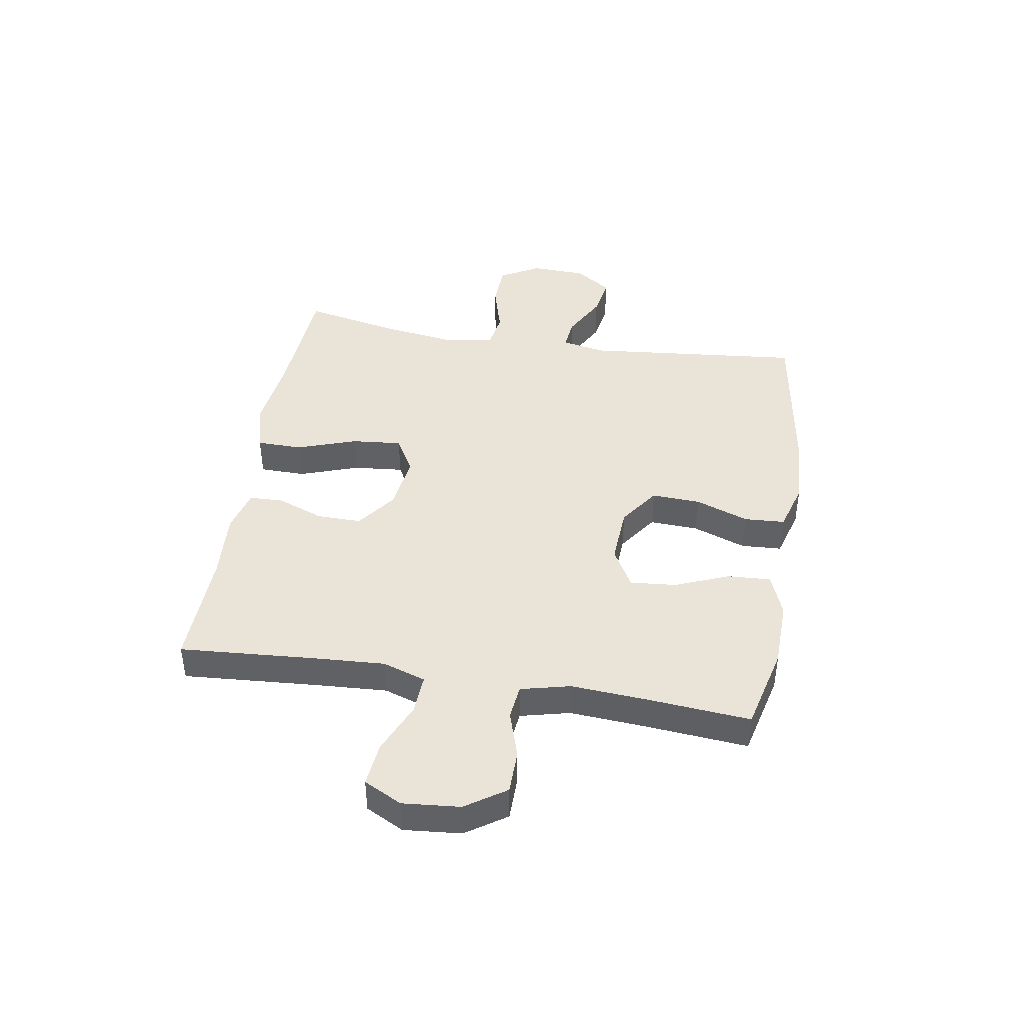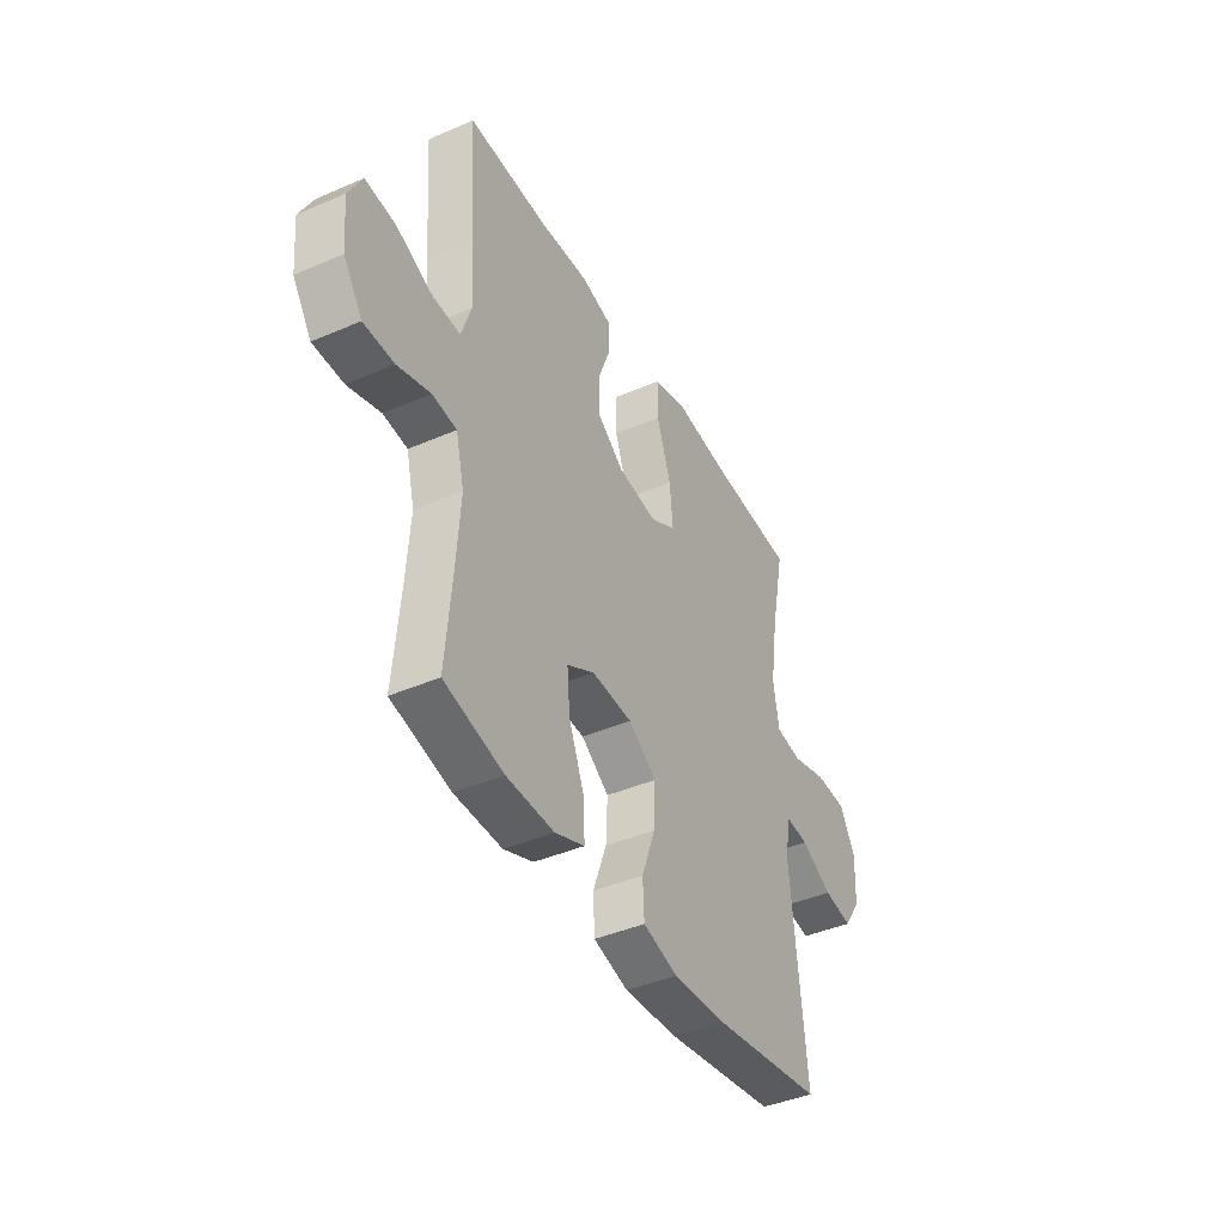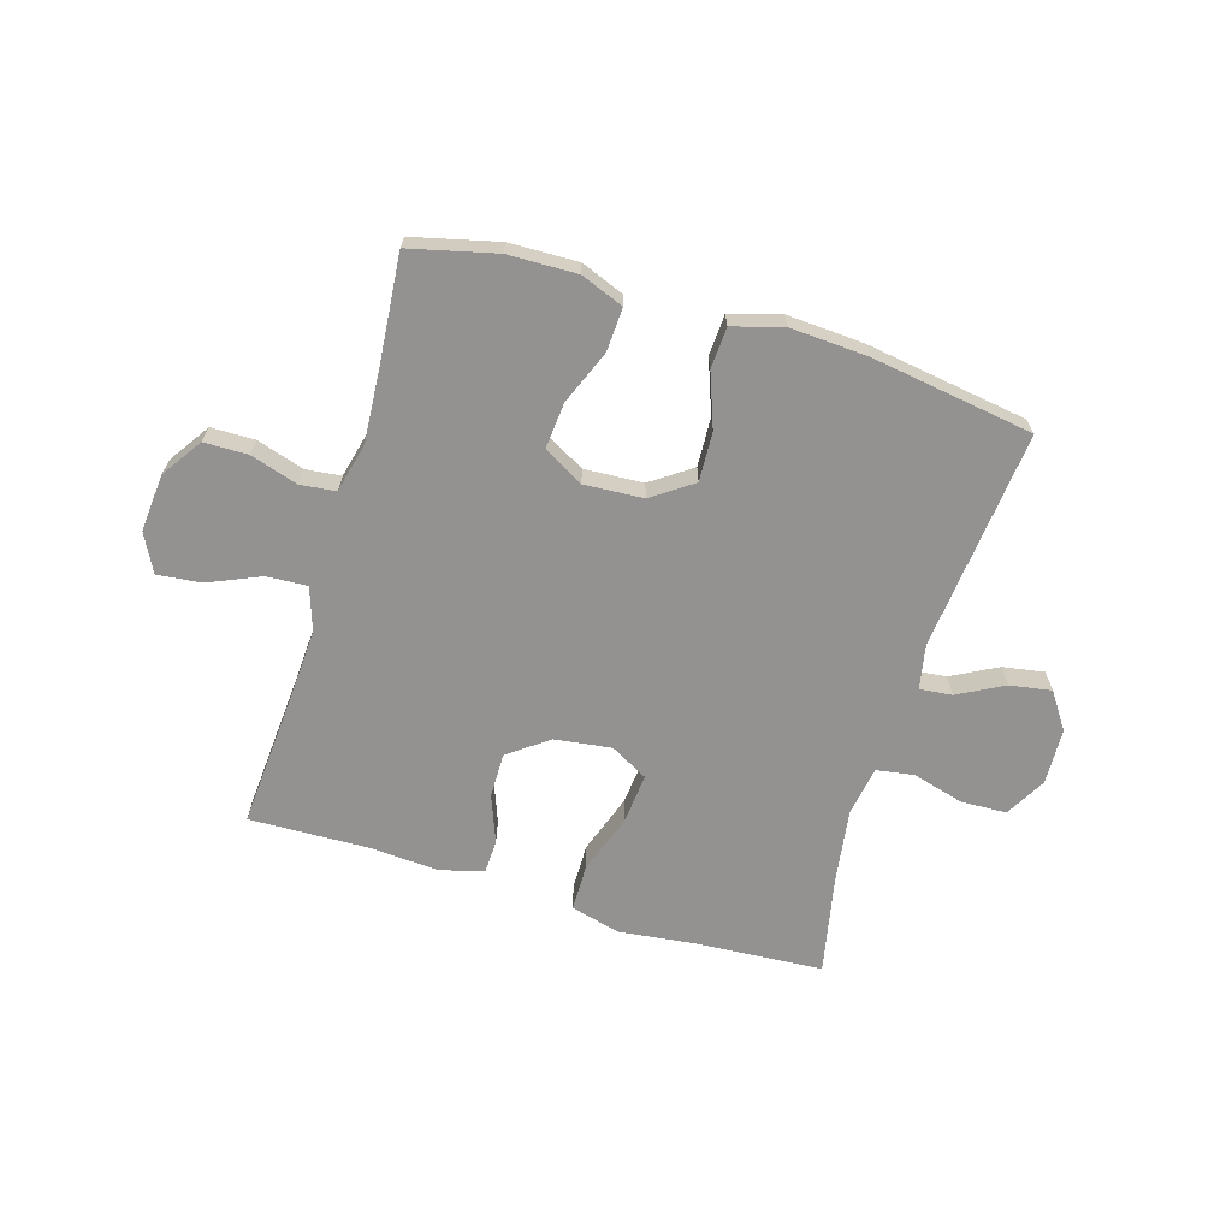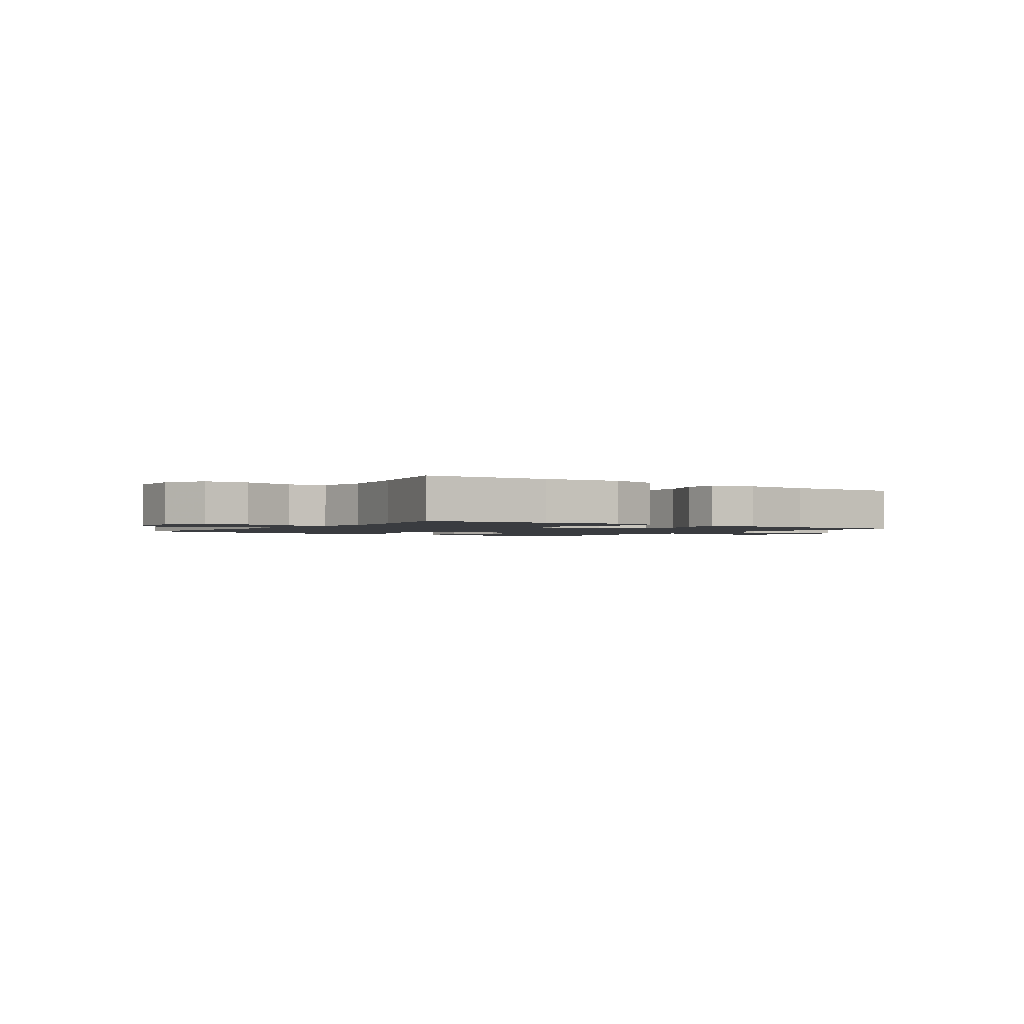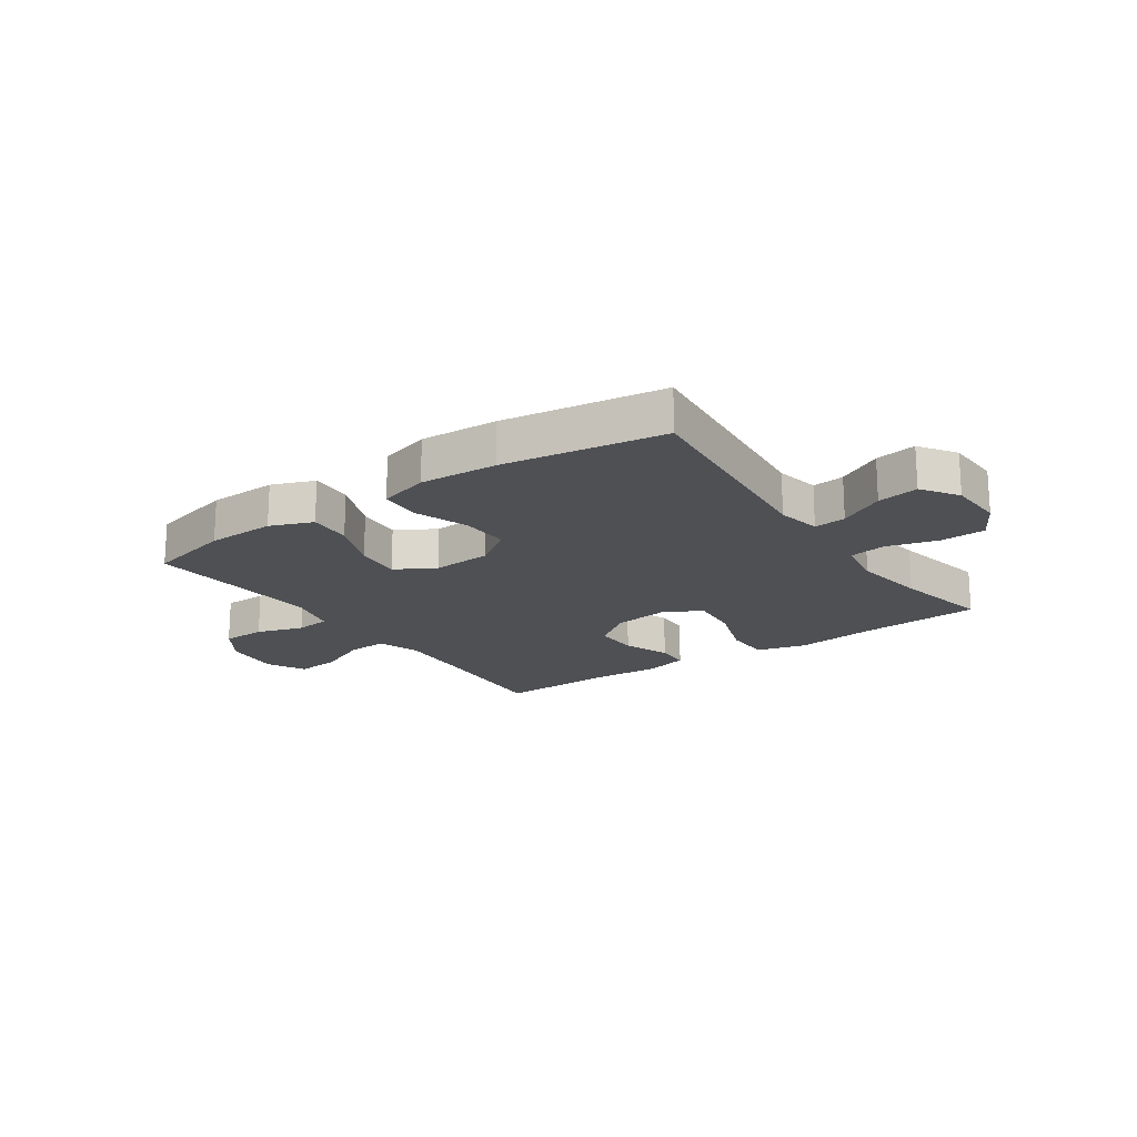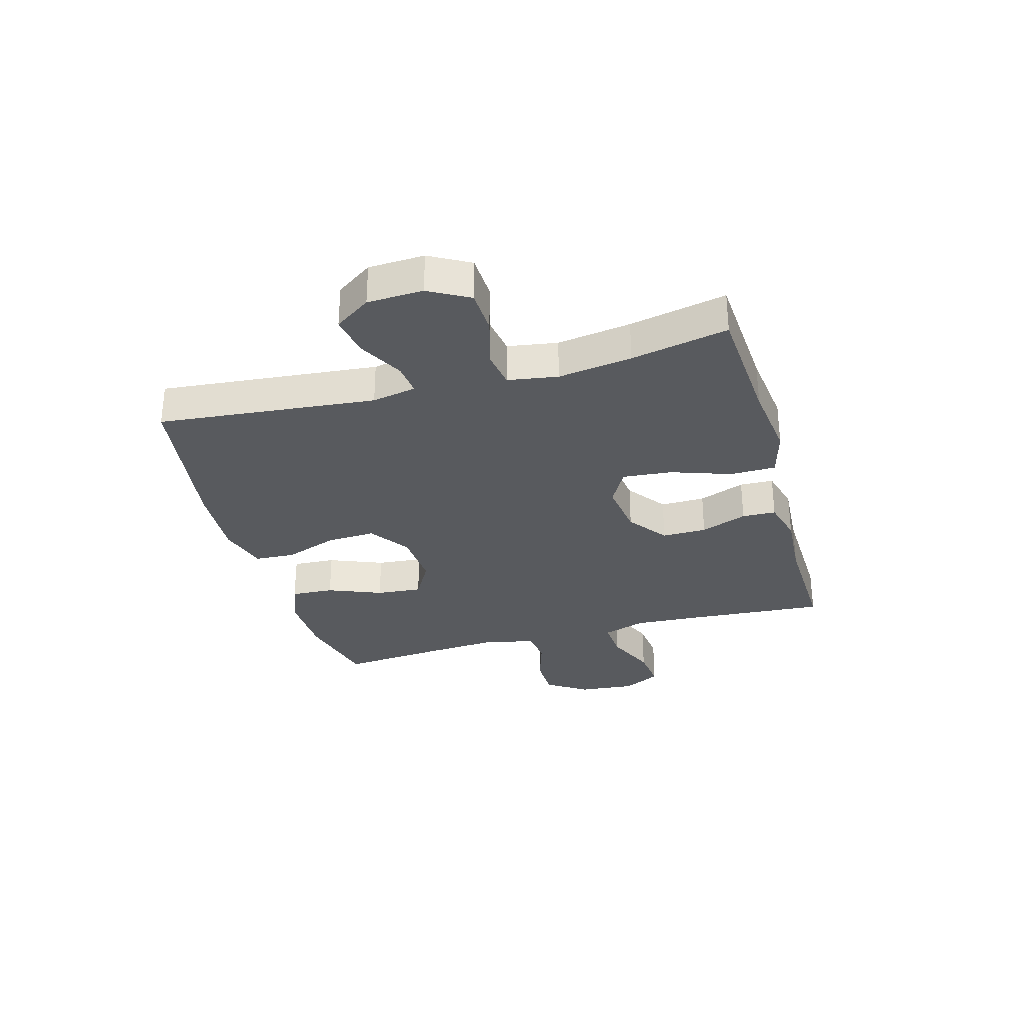
<metadata>
{"format":"obj","ext":"obj","renderer":"f3d","projection":"perspective","resolution":1024,"background":"white","views":[{"elev":42.9,"azim":99.3,"up":"+Y"},{"elev":-41.6,"azim":117.6,"up":"+Z"},{"elev":-66.4,"azim":163.2,"up":"+Y"},{"elev":-1.7,"azim":-35.0,"up":"+Y"},{"elev":-18.7,"azim":-145.3,"up":"+Y"},{"elev":-30.6,"azim":-74.3,"up":"+Y"}]}
</metadata>
<code>
v -0.5 0.07 -0.5
v -0.463 0.07 -0.12
v -0.478 0.07 -0.043
v -0.534 0.07 -0.049
v -0.613 0.07 -0.091
v -0.685 0.07 -0.103
v -0.728 0.07 -0.04
v -0.732 0.07 0.057
v -0.693 0.07 0.127
v -0.615 0.07 0.13
v -0.525 0.07 0.105
v -0.46 0.07 0.115
v -0.446 0.07 0.202
v -0.465 0.07 0.331
v -0.5 0.07 0.5
v -0.281 0.07 0.514
v -0.147 0.07 0.53
v -0.061 0.07 0.507
v -0.06 0.07 0.427
v -0.096 0.07 0.323
v -0.104 0.07 0.236
v -0.039 0.07 0.2
v 0.059 0.07 0.213
v 0.128 0.07 0.264
v 0.127 0.07 0.342
v 0.096 0.07 0.423
v 0.098 0.07 0.482
v 0.174 0.07 0.502
v 0.294 0.07 0.494
v 0.5 0.07 0.5
v 0.483 0.07 0.262
v 0.476 0.07 0.14
v 0.501 0.07 0.065
v 0.571 0.07 0.069
v 0.661 0.07 0.108
v 0.737 0.07 0.116
v 0.771 0.07 0.05
v 0.762 0.07 -0.05
v 0.715 0.07 -0.12
v 0.639 0.07 -0.121
v 0.557 0.07 -0.095
v 0.496 0.07 -0.102
v 0.475 0.07 -0.188
v 0.484 0.07 -0.317
v 0.5 0.07 -0.5
v 0.352 0.07 -0.536
v 0.233 0.07 -0.539
v 0.159 0.07 -0.51
v 0.163 0.07 -0.435
v 0.201 0.07 -0.341
v 0.208 0.07 -0.261
v 0.139 0.07 -0.222
v 0.037 0.07 -0.228
v -0.033 0.07 -0.277
v -0.029 0.07 -0.362
v 0.005 0.07 -0.455
v 0.001 0.07 -0.526
v -0.086 0.07 -0.551
v -0.22 0.07 -0.543
v -0.5 0 -0.5
v -0.463 0 -0.12
v -0.478 0 -0.043
v -0.534 0 -0.049
v -0.613 0 -0.091
v -0.685 0 -0.103
v -0.728 0 -0.04
v -0.732 0 0.057
v -0.693 0 0.127
v -0.615 0 0.13
v -0.525 0 0.105
v -0.46 0 0.115
v -0.446 0 0.202
v -0.465 0 0.331
v -0.5 0 0.5
v -0.281 0 0.514
v -0.147 0 0.53
v -0.061 0 0.507
v -0.06 0 0.427
v -0.096 0 0.323
v -0.104 0 0.236
v -0.039 0 0.2
v 0.059 0 0.213
v 0.128 0 0.264
v 0.127 0 0.342
v 0.096 0 0.423
v 0.098 0 0.482
v 0.174 0 0.502
v 0.294 0 0.494
v 0.5 0 0.5
v 0.483 0 0.262
v 0.476 0 0.14
v 0.501 0 0.065
v 0.571 0 0.069
v 0.661 0 0.108
v 0.737 0 0.116
v 0.771 0 0.05
v 0.762 0 -0.05
v 0.715 0 -0.12
v 0.639 0 -0.121
v 0.557 0 -0.095
v 0.496 0 -0.102
v 0.475 0 -0.188
v 0.484 0 -0.317
v 0.5 0 -0.5
v 0.352 0 -0.536
v 0.233 0 -0.539
v 0.159 0 -0.51
v 0.163 0 -0.435
v 0.201 0 -0.341
v 0.208 0 -0.261
v 0.139 0 -0.222
v 0.037 0 -0.228
v -0.033 0 -0.277
v -0.029 0 -0.362
v 0.005 0 -0.455
v 0.001 0 -0.526
v -0.086 0 -0.551
v -0.22 0 -0.543
f 59 1 2
f 58 59 2
f 57 58 2
f 56 57 2
f 55 56 2
f 54 55 2 3
f 53 54 3
f 52 53 3
f 48 49 50
f 47 48 50
f 46 47 50
f 45 46 50
f 44 45 50
f 43 44 50 51
f 42 43 51 52
f 39 40 41
f 38 39 41
f 37 38 41
f 36 37 41
f 35 36 41
f 34 35 41
f 33 34 41 42
f 42 52 3
f 33 42 3
f 32 33 3
f 29 30 31
f 29 31 32
f 28 29 32
f 27 28 32
f 26 27 32
f 25 26 32
f 18 19 20
f 17 18 20
f 16 17 20
f 16 20 21
f 15 16 21
f 14 15 21
f 13 14 21 22
f 9 10 11
f 8 9 11
f 7 8 11
f 6 7 11
f 5 6 11
f 4 5 11
f 4 11 12
f 3 4 12
f 12 13 22
f 3 12 22
f 32 3 22
f 32 22 23
f 32 23 24
f 24 25 32
f 61 60 118
f 61 118 117
f 61 117 116
f 61 116 115
f 61 115 114
f 62 61 114 113
f 62 113 112
f 62 112 111
f 109 108 107
f 109 107 106
f 109 106 105
f 109 105 104
f 109 104 103
f 110 109 103 102
f 111 110 102 101
f 100 99 98
f 100 98 97
f 100 97 96
f 100 96 95
f 100 95 94
f 100 94 93
f 101 100 93 92
f 62 111 101
f 62 101 92
f 62 92 91
f 90 89 88
f 91 90 88
f 91 88 87
f 91 87 86
f 91 86 85
f 91 85 84
f 79 78 77
f 79 77 76
f 79 76 75
f 80 79 75
f 80 75 74
f 80 74 73
f 81 80 73 72
f 70 69 68
f 70 68 67
f 70 67 66
f 70 66 65
f 70 65 64
f 70 64 63
f 71 70 63
f 71 63 62
f 81 72 71
f 81 71 62
f 81 62 91
f 82 81 91
f 83 82 91
f 91 84 83
f 1 60 61 2
f 2 61 62 3
f 3 62 63 4
f 4 63 64 5
f 5 64 65 6
f 6 65 66 7
f 7 66 67 8
f 8 67 68 9
f 9 68 69 10
f 10 69 70 11
f 11 70 71 12
f 12 71 72 13
f 13 72 73 14
f 14 73 74 15
f 15 74 75 16
f 16 75 76 17
f 17 76 77 18
f 18 77 78 19
f 19 78 79 20
f 20 79 80 21
f 21 80 81 22
f 22 81 82 23
f 23 82 83 24
f 24 83 84 25
f 25 84 85 26
f 26 85 86 27
f 27 86 87 28
f 28 87 88 29
f 29 88 89 30
f 30 89 90 31
f 31 90 91 32
f 32 91 92 33
f 33 92 93 34
f 34 93 94 35
f 35 94 95 36
f 36 95 96 37
f 37 96 97 38
f 38 97 98 39
f 39 98 99 40
f 40 99 100 41
f 41 100 101 42
f 42 101 102 43
f 43 102 103 44
f 44 103 104 45
f 45 104 105 46
f 46 105 106 47
f 47 106 107 48
f 48 107 108 49
f 49 108 109 50
f 50 109 110 51
f 51 110 111 52
f 52 111 112 53
f 53 112 113 54
f 54 113 114 55
f 55 114 115 56
f 56 115 116 57
f 57 116 117 58
f 58 117 118 59
f 59 118 60 1

</code>
